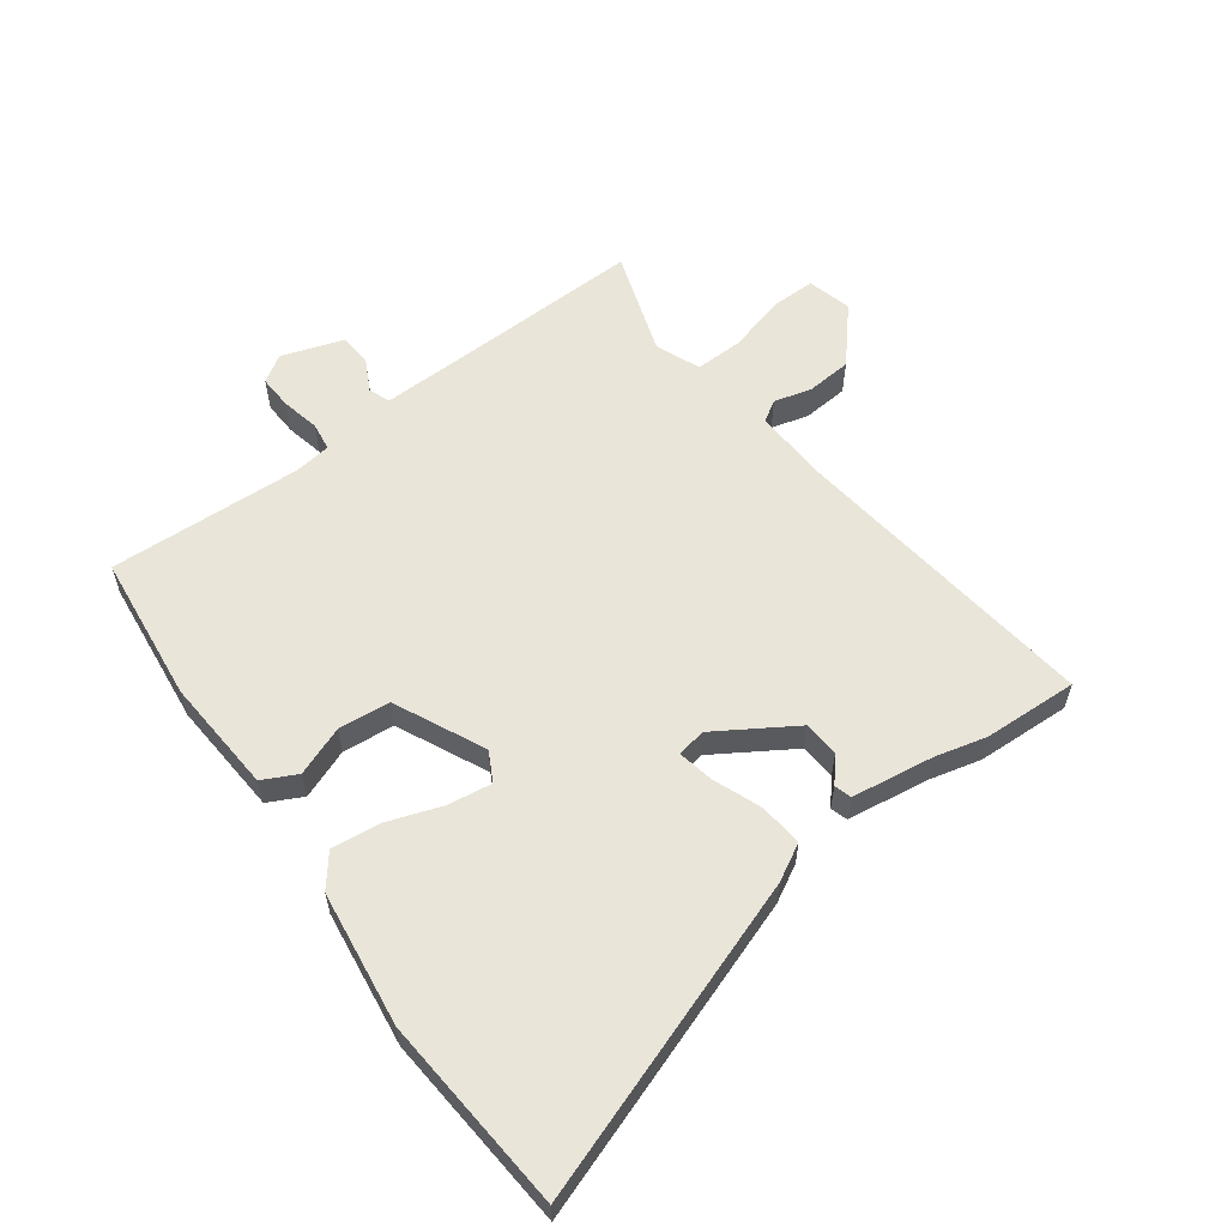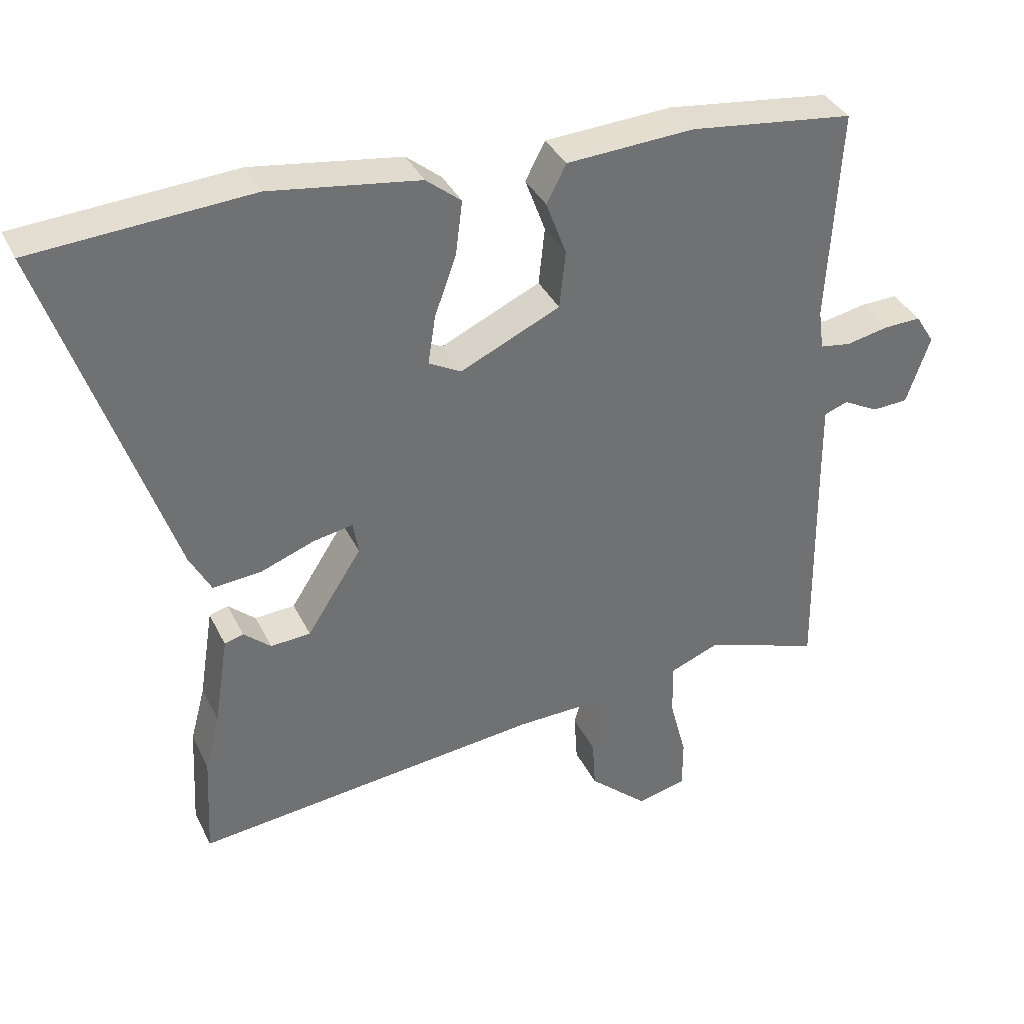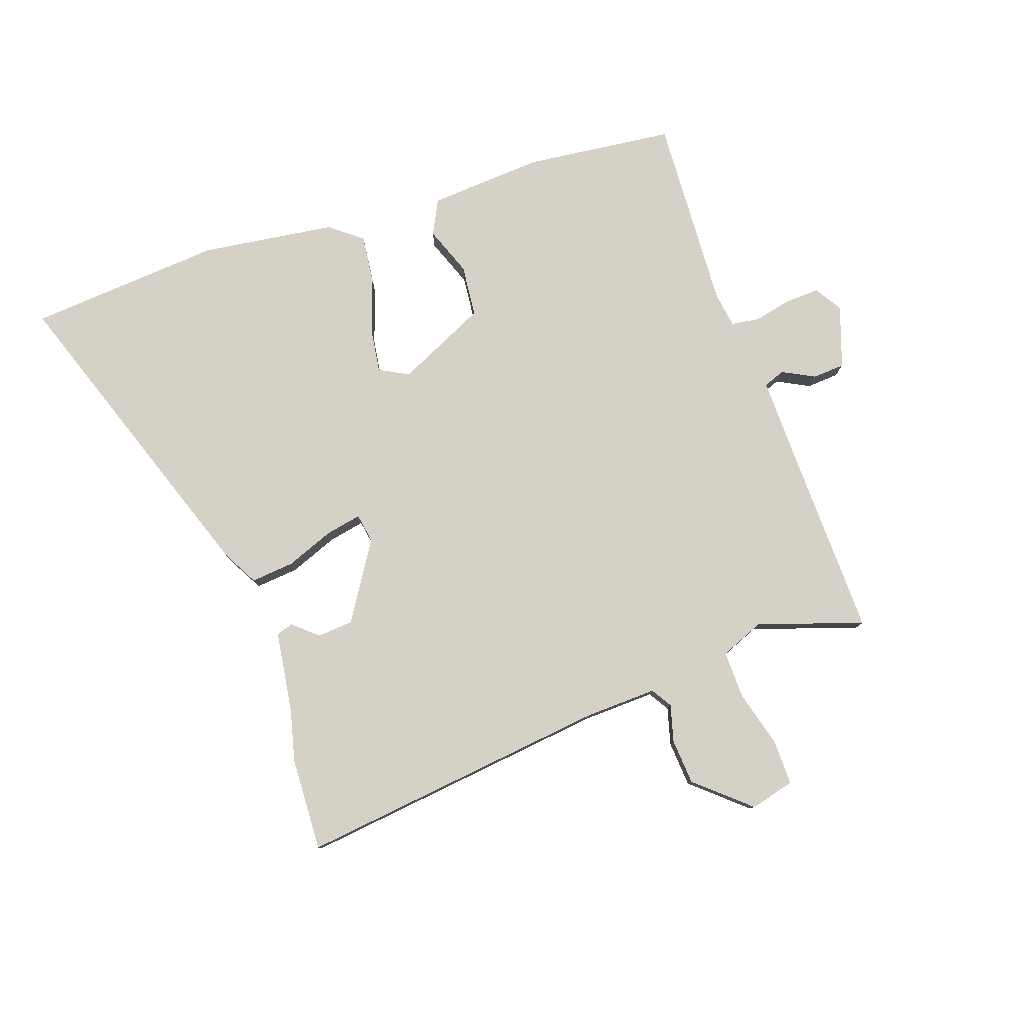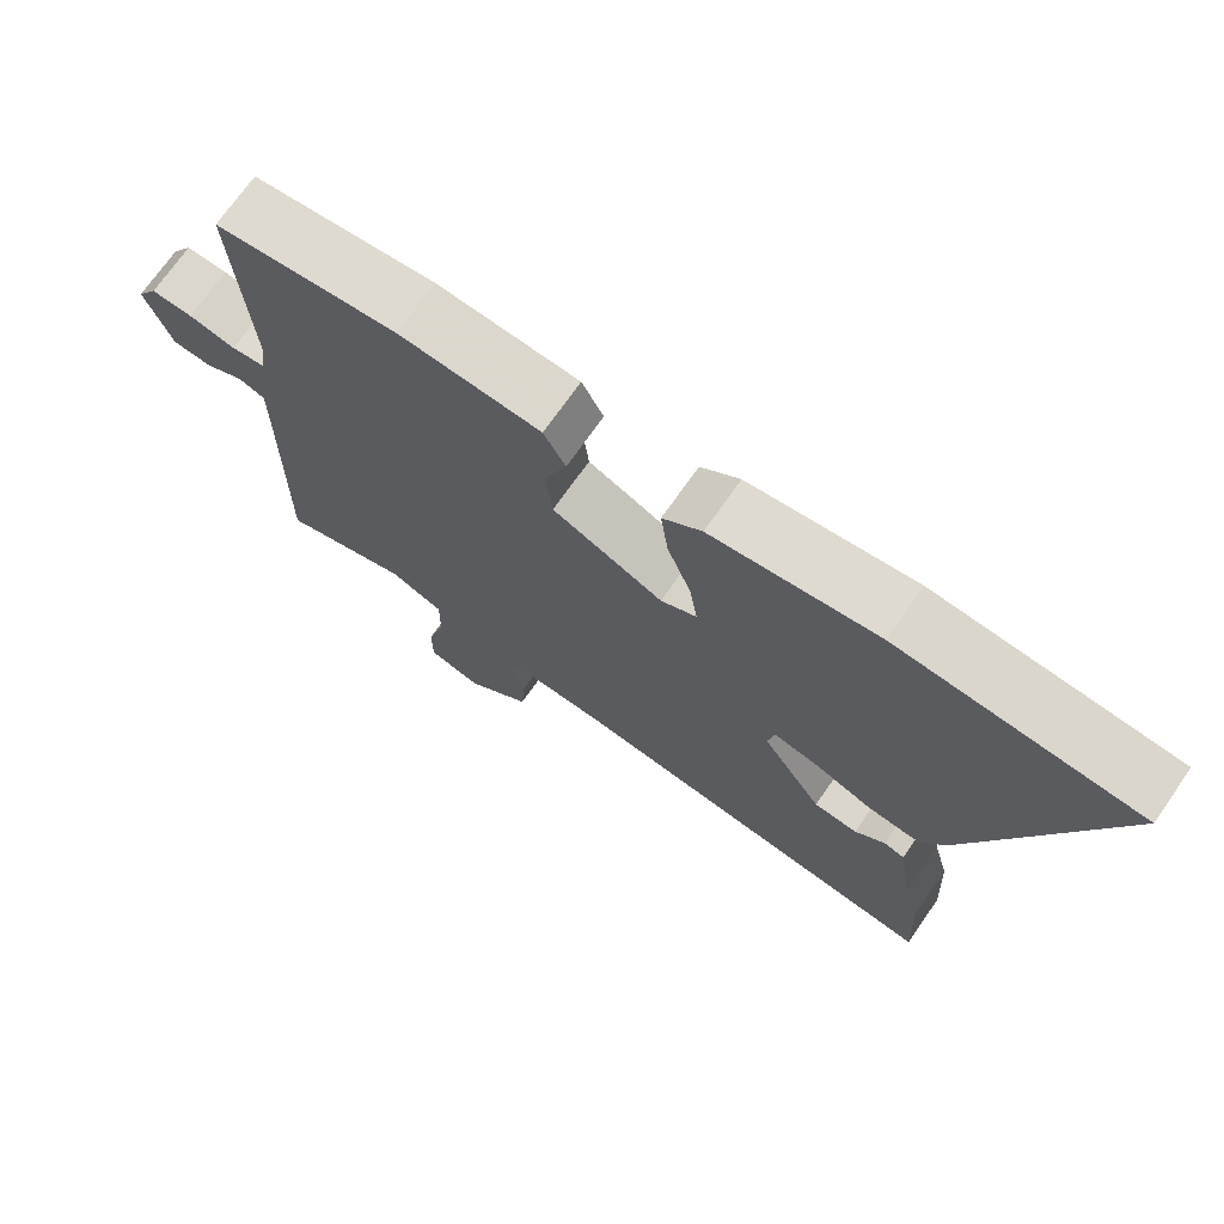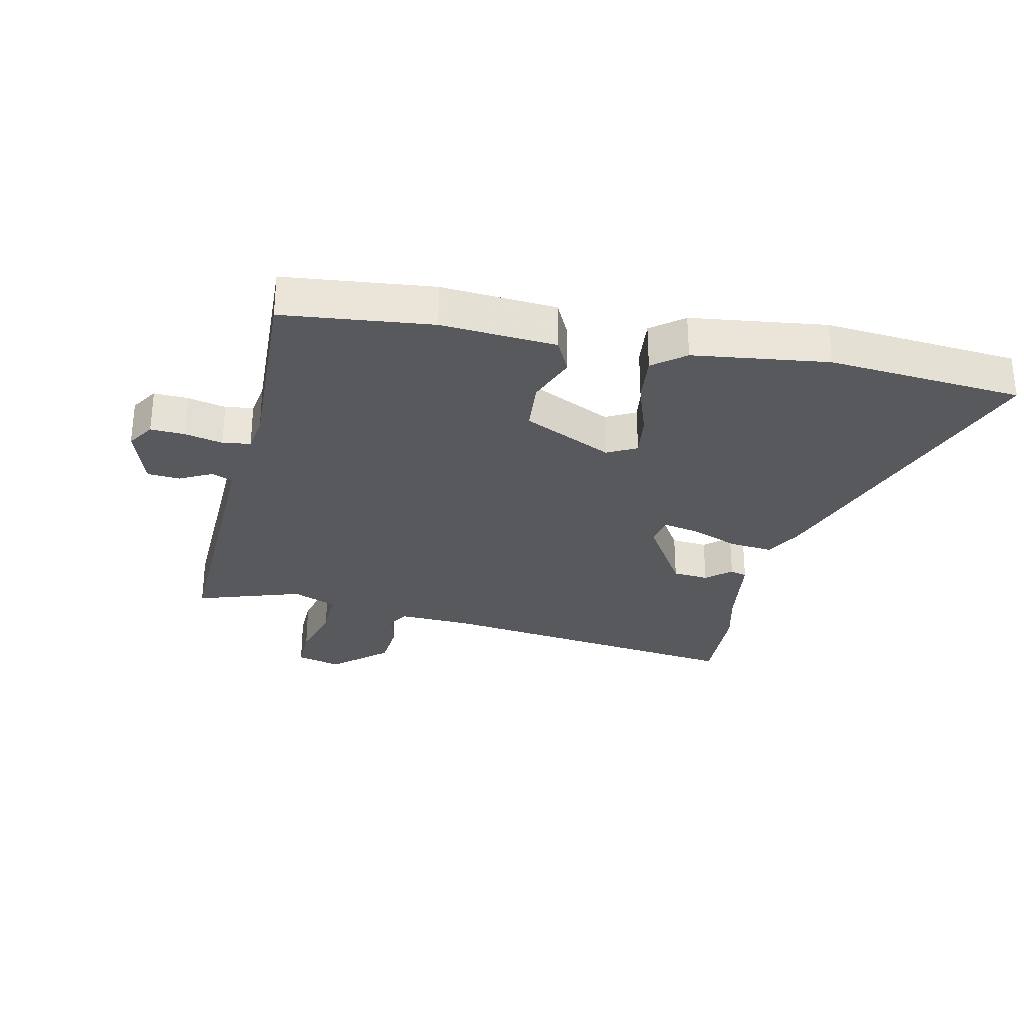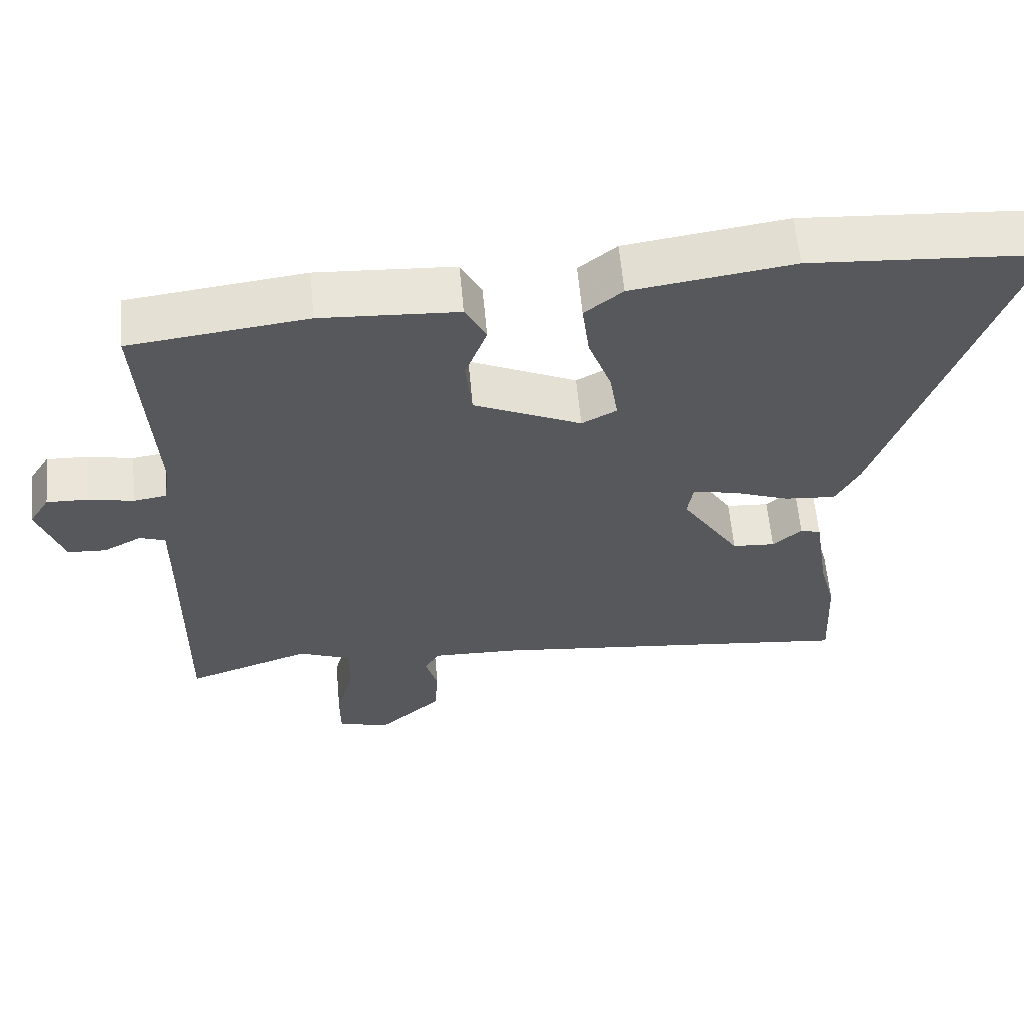
<metadata>
{"format":"obj","ext":"obj","renderer":"f3d","projection":"perspective","resolution":1024,"background":"white","views":[{"elev":58.5,"azim":53.1,"up":"+Y"},{"elev":36.4,"azim":156.4,"up":"+Z"},{"elev":79.7,"azim":160.4,"up":"+Y"},{"elev":72.0,"azim":35.0,"up":"+Z"},{"elev":-29.4,"azim":-13.2,"up":"+Y"},{"elev":60.4,"azim":-5.2,"up":"+Z"}]}
</metadata>
<code>
v 0.496 0.07 -0.415
v 0.504 0.07 -0.569
v -0.012 0.07 -0.512
v -0.13 0.07 -0.509
v -0.151 0.07 -0.543
v -0.134 0.07 -0.604
v -0.139 0.07 -0.679
v -0.226 0.07 -0.756
v -0.299 0.07 -0.738
v -0.299 0.07 -0.664
v -0.274 0.07 -0.57
v -0.273 0.07 -0.491
v -0.346 0.07 -0.462
v -0.518 0.07 -0.521
v -0.513 0.07 -0.185
v -0.512 0.07 -0.064
v -0.547 0.07 -0.051
v -0.6 0.07 -0.079
v -0.653 0.07 -0.076
v -0.688 0.07 0.025
v -0.66 0.07 0.07
v -0.604 0.07 0.068
v -0.541 0.07 0.055
v -0.495 0.07 0.062
v -0.487 0.07 0.122
v -0.505 0.07 0.44
v -0.261 0.07 0.47
v -0.072 0.07 0.459
v -0.043 0.07 0.403
v -0.073 0.07 0.322
v -0.064 0.07 0.237
v 0.084 0.07 0.169
v 0.132 0.07 0.195
v 0.121 0.07 0.267
v 0.089 0.07 0.356
v 0.079 0.07 0.436
v 0.131 0.07 0.478
v 0.352 0.07 0.51
v 0.672 0.07 0.488
v 0.495 0.07 -0.032
v 0.463 0.07 -0.092
v 0.392 0.07 -0.086
v 0.312 0.07 -0.056
v 0.253 0.07 -0.045
v 0.245 0.07 -0.093
v 0.326 0.07 -0.219
v 0.385 0.07 -0.223
v 0.425 0.07 -0.188
v 0.453 0.07 -0.196
v 0.474 0.07 -0.331
v 0.496 0 -0.415
v 0.504 0 -0.569
v -0.012 0 -0.512
v -0.13 0 -0.509
v -0.151 0 -0.543
v -0.134 0 -0.604
v -0.139 0 -0.679
v -0.226 0 -0.756
v -0.299 0 -0.738
v -0.299 0 -0.664
v -0.274 0 -0.57
v -0.273 0 -0.491
v -0.346 0 -0.462
v -0.518 0 -0.521
v -0.513 0 -0.185
v -0.512 0 -0.064
v -0.547 0 -0.051
v -0.6 0 -0.079
v -0.653 0 -0.076
v -0.688 0 0.025
v -0.66 0 0.07
v -0.604 0 0.068
v -0.541 0 0.055
v -0.495 0 0.062
v -0.487 0 0.122
v -0.505 0 0.44
v -0.261 0 0.47
v -0.072 0 0.459
v -0.043 0 0.403
v -0.073 0 0.322
v -0.064 0 0.237
v 0.084 0 0.169
v 0.132 0 0.195
v 0.121 0 0.267
v 0.089 0 0.356
v 0.079 0 0.436
v 0.131 0 0.478
v 0.352 0 0.51
v 0.672 0 0.488
v 0.495 0 -0.032
v 0.463 0 -0.092
v 0.392 0 -0.086
v 0.312 0 -0.056
v 0.253 0 -0.045
v 0.245 0 -0.093
v 0.326 0 -0.219
v 0.385 0 -0.223
v 0.425 0 -0.188
v 0.453 0 -0.196
v 0.474 0 -0.331
f 47 48 49 50
f 1 2 3
f 50 1 3
f 47 50 3
f 46 47 3
f 45 46 3 4
f 44 45 4
f 41 42 43
f 40 41 43
f 39 40 43
f 38 39 43
f 37 38 43
f 36 37 43
f 35 36 43
f 34 35 43
f 33 34 43 44
f 32 33 44 4
f 28 29 30
f 27 28 30
f 26 27 30
f 25 26 30
f 24 25 30 31
f 21 22 23
f 20 21 23
f 19 20 23
f 18 19 23
f 17 18 23
f 16 17 23 24
f 32 4 5
f 31 32 5
f 24 31 5
f 16 24 5
f 15 16 5
f 9 10 11
f 8 9 11
f 7 8 11
f 6 7 11
f 5 6 11
f 5 11 12
f 15 5 12
f 13 14 15
f 12 13 15
f 100 99 98 97
f 53 52 51
f 53 51 100
f 53 100 97
f 53 97 96
f 54 53 96 95
f 54 95 94
f 93 92 91
f 93 91 90
f 93 90 89
f 93 89 88
f 93 88 87
f 93 87 86
f 93 86 85
f 93 85 84
f 94 93 84 83
f 54 94 83 82
f 80 79 78
f 80 78 77
f 80 77 76
f 80 76 75
f 81 80 75 74
f 73 72 71
f 73 71 70
f 73 70 69
f 73 69 68
f 73 68 67
f 74 73 67 66
f 55 54 82
f 55 82 81
f 55 81 74
f 55 74 66
f 55 66 65
f 61 60 59
f 61 59 58
f 61 58 57
f 61 57 56
f 61 56 55
f 62 61 55
f 62 55 65
f 65 64 63
f 65 63 62
f 1 51 52 2
f 2 52 53 3
f 3 53 54 4
f 4 54 55 5
f 5 55 56 6
f 6 56 57 7
f 7 57 58 8
f 8 58 59 9
f 9 59 60 10
f 10 60 61 11
f 11 61 62 12
f 12 62 63 13
f 13 63 64 14
f 14 64 65 15
f 15 65 66 16
f 16 66 67 17
f 17 67 68 18
f 18 68 69 19
f 19 69 70 20
f 20 70 71 21
f 21 71 72 22
f 22 72 73 23
f 23 73 74 24
f 24 74 75 25
f 25 75 76 26
f 26 76 77 27
f 27 77 78 28
f 28 78 79 29
f 29 79 80 30
f 30 80 81 31
f 31 81 82 32
f 32 82 83 33
f 33 83 84 34
f 34 84 85 35
f 35 85 86 36
f 36 86 87 37
f 37 87 88 38
f 38 88 89 39
f 39 89 90 40
f 40 90 91 41
f 41 91 92 42
f 42 92 93 43
f 43 93 94 44
f 44 94 95 45
f 45 95 96 46
f 46 96 97 47
f 47 97 98 48
f 48 98 99 49
f 49 99 100 50
f 50 100 51 1

</code>
